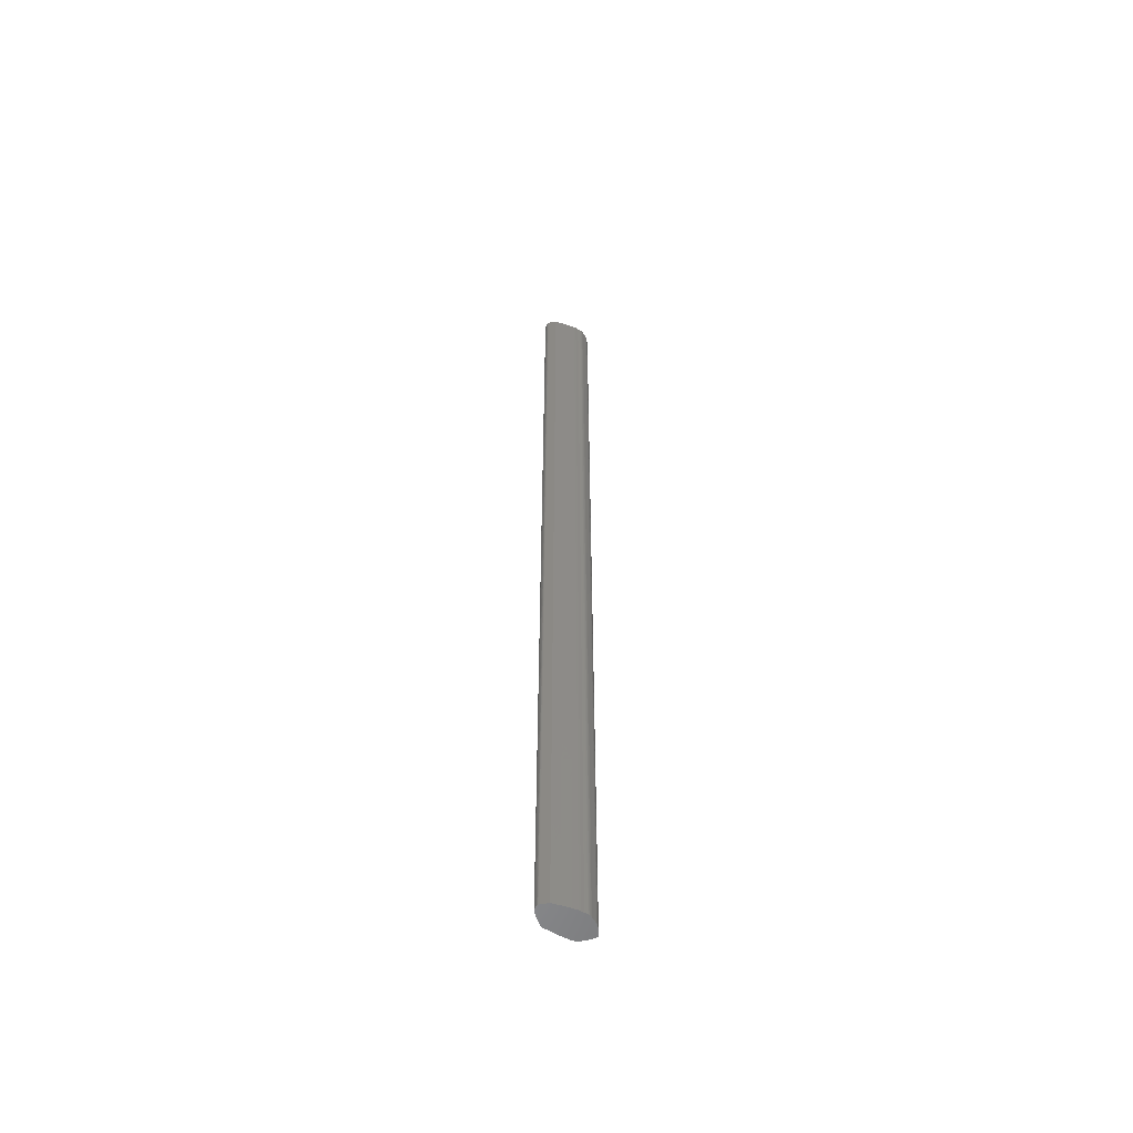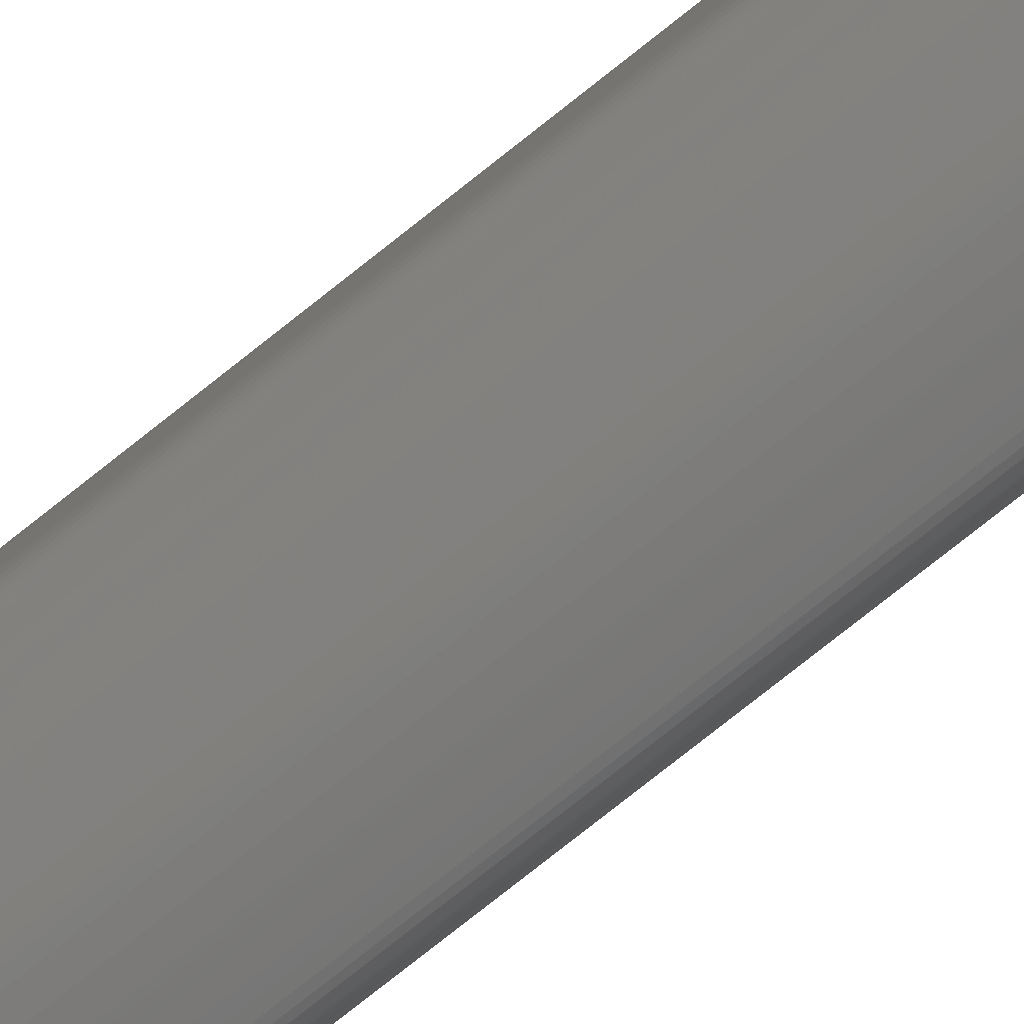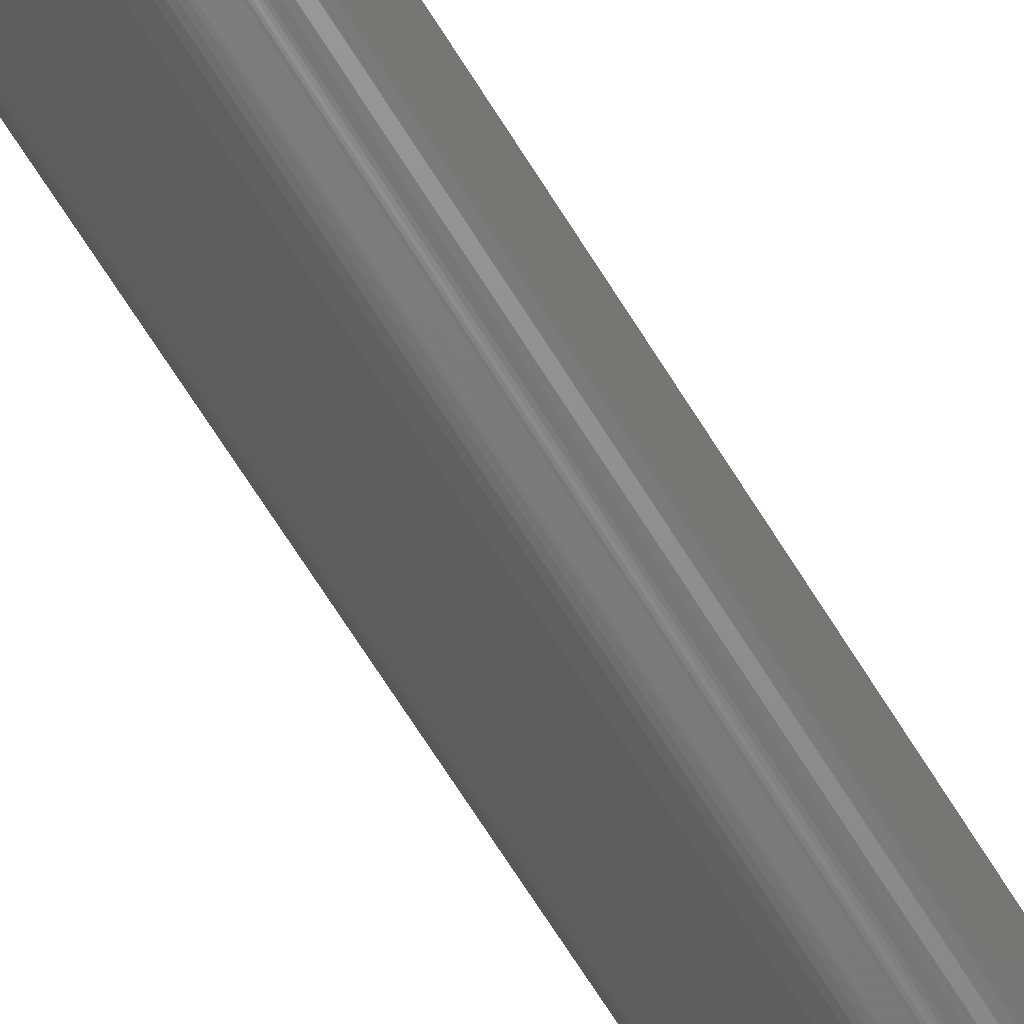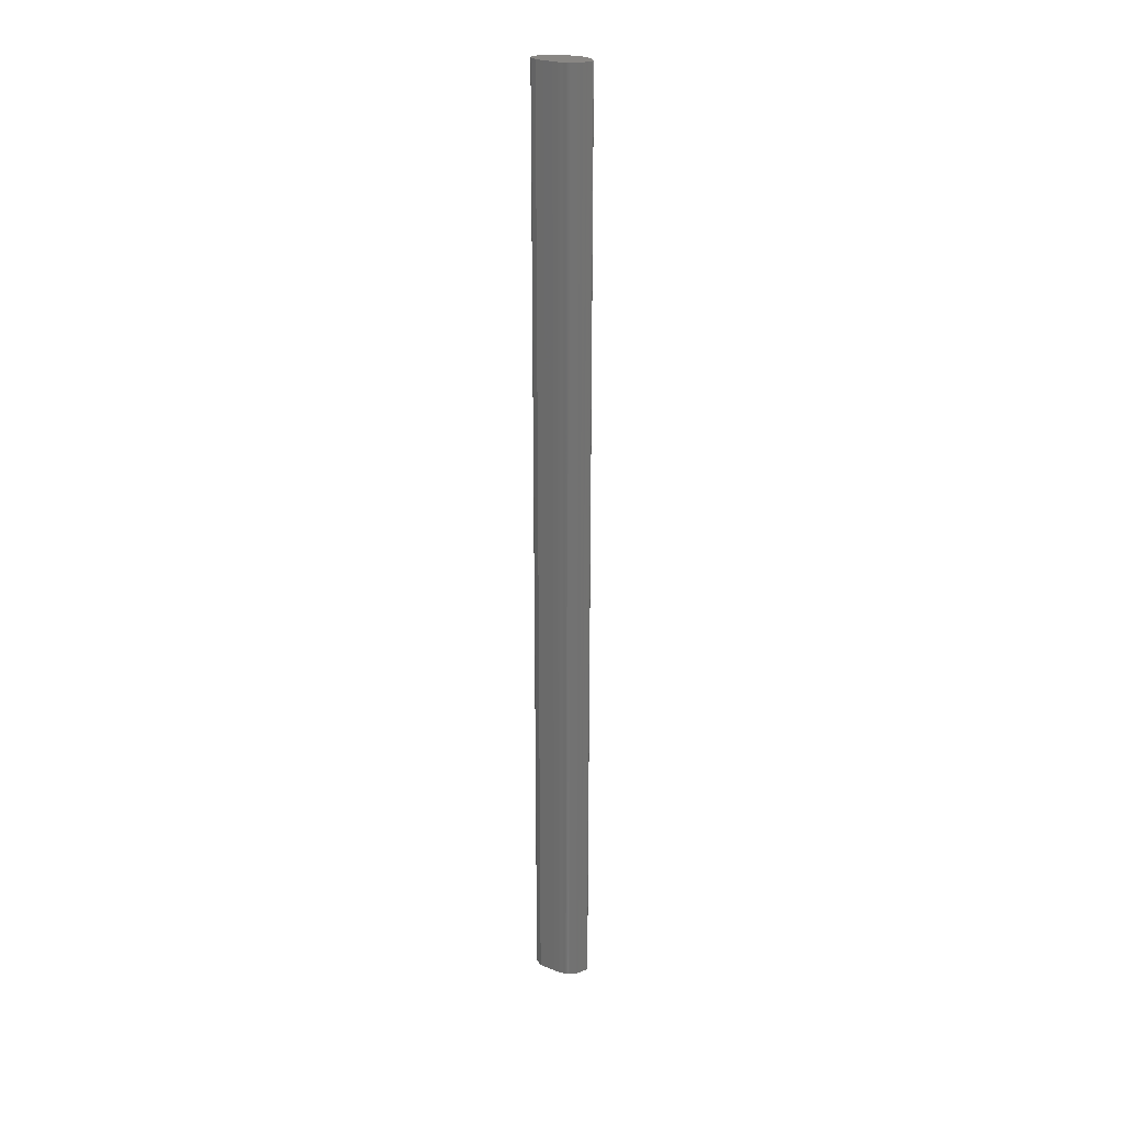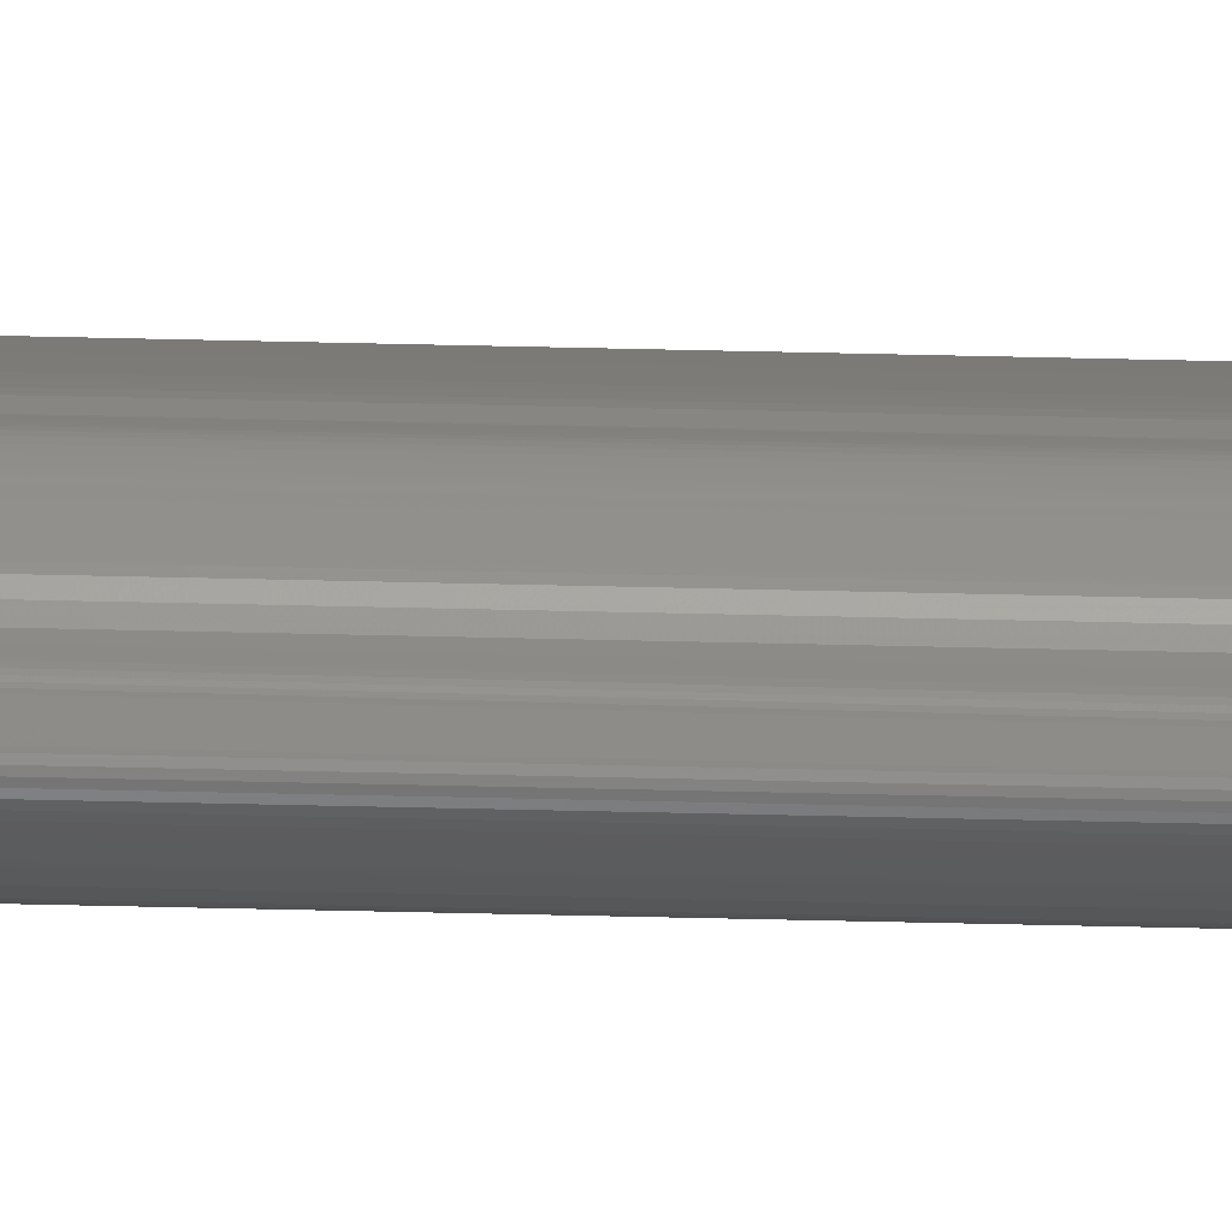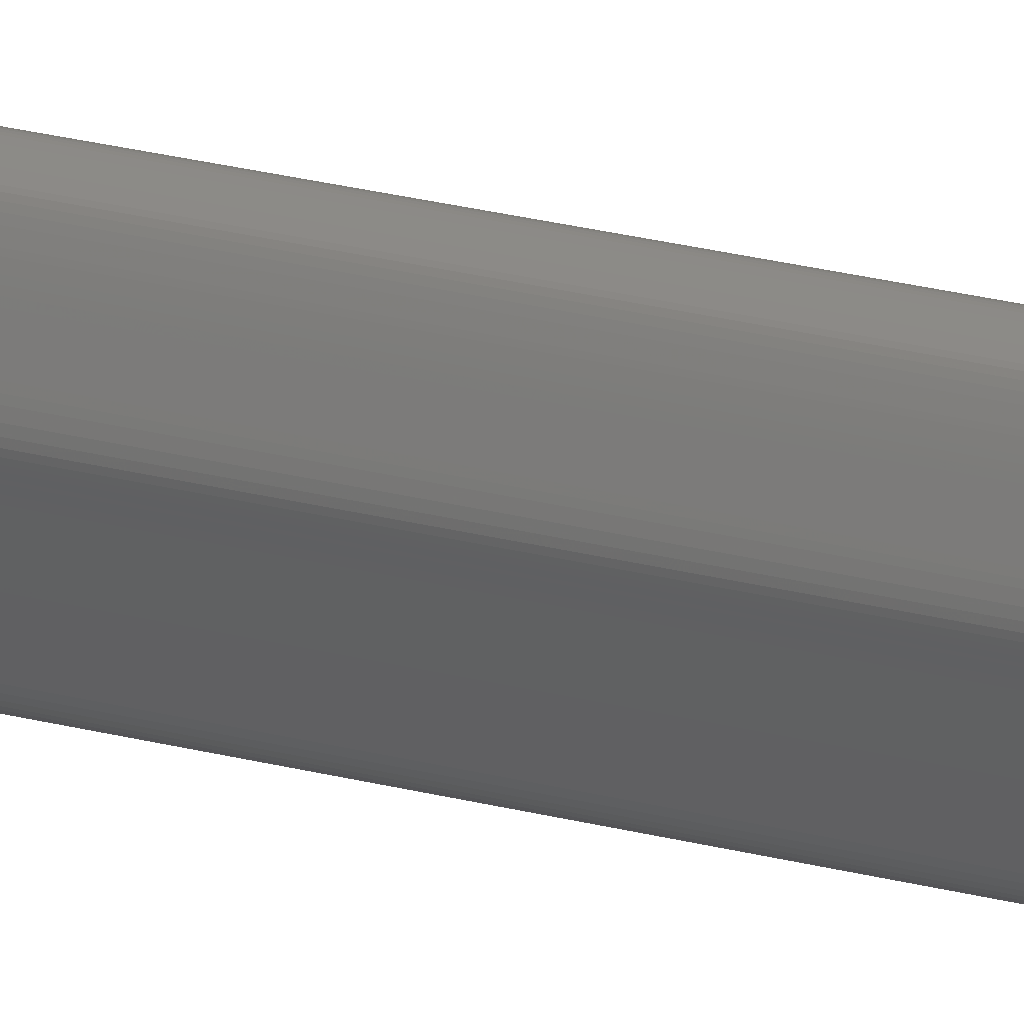
<metadata>
{"format":"stl","ext":"stl","renderer":"f3d","projection":"perspective","resolution":1024,"background":"white","views":[{"elev":-56.1,"azim":-146.4,"up":"+Z"},{"elev":-61.5,"azim":131.4,"up":"+Y"},{"elev":-42.3,"azim":-155.7,"up":"+Y"},{"elev":25.9,"azim":-94.8,"up":"+Z"},{"elev":-44.0,"azim":-91.7,"up":"+Y"},{"elev":19.3,"azim":118.6,"up":"+Y"}]}
</metadata>
<code>
# stl→obj: 178 verts, 352 faces
v 6.8e-05 0.002316 0
v 8.6e-05 0.002148 0
v 0.000106 0.001992 0
v 0.000131 0.001847 0
v 0.000131 0.001847 0.15
v 0.000106 0.001992 0.15
v 5.2e-05 0.002502 0
v 1e-06 0.003156 0
v 1.5e-05 0.002935 0
v 3.5e-05 0.002707 0
v 8.6e-05 0.002148 0.15
v 6.8e-05 0.002316 0.15
v 1.5e-05 0.002935 0.15
v 1e-06 0.003156 0.15
v 3.5e-05 0.002707 0.15
v 5.2e-05 0.002502 0.15
v 0.003985 0.001127 0.15
v 0.003985 0.001127 0
v 0.004107 0.001297 0
v 0.004107 0.001297 0.15
v 0.00583 0.005092 0.15
v 0.00583 0.005092 0
v 0.005822 0.005265 0
v 0.005822 0.005265 0.15
v 0.000694 0.004922 0.15
v 0.000694 0.004922 0
v 0.00054 0.004665 0
v 0.00054 0.004665 0.15
v 0.001104 7.2e-05 0.15
v 0.001104 7.2e-05 0
v 0.001212 2.4e-05 0
v 0.001212 2.4e-05 0.15
v 0.005289 0.007328 0.15
v 0.005353 0.007149 0.15
v 0.005353 0.007149 0
v 0.005289 0.007328 0
v 0.005225 0.007487 0
v 0.005162 0.007624 0
v 0.005162 0.007624 0.15
v 0.005225 0.007487 0.15
v 0.003062 0.000484 0.15
v 0.003062 0.000484 0
v 0.003481 0.000704 0
v 0.003481 0.000704 0.15
v 0.000598 0.000881 0
v 0.000679 0.000734 0
v 0.000749 0.000593 0
v 0.000812 0.00046 0
v 0.000404 0.001175 0
v 0.000501 0.00103 0
v 0.000323 0.001313 0.15
v 0.000323 0.001313 0
v 0.000404 0.001175 0.15
v 0.000874 0.000339 0
v 0.00094 0.000232 0
v 0.00094 0.000232 0.15
v 0.000501 0.00103 0.15
v 0.000598 0.000881 0.15
v 0.000874 0.000339 0.15
v 0.000679 0.000734 0.15
v 0.000749 0.000593 0.15
v 0.000812 0.00046 0.15
v 0.003669 0.000831 0
v 0.003669 0.000831 0.15
v 0.000133 0.003849 0.15
v 0.000133 0.003849 0
v 8.7e-05 0.003747 0
v 8.7e-05 0.003747 0.15
v 0.000353 0.004229 0
v 0.000353 0.004229 0.15
v 0.005498 0.004243 0
v 0.005572 0.004379 0
v 0.005702 0.004606 0
v 0.005754 0.004712 0
v 0.005754 0.004712 0.15
v 0.005702 0.004606 0.15
v 0.005498 0.004243 0.15
v 0.005572 0.004379 0.15
v 0.001015 0.000142 0.15
v 0.001015 0.000142 0
v 0.004612 0.008125 0
v 0.004536 0.008165 0
v 0.004461 0.008201 0
v 0.004461 0.008201 0.15
v 0.004536 0.008165 0.15
v 0.004612 0.008125 0.15
v 0.004689 0.008081 0
v 0.004764 0.008035 0.15
v 0.004764 0.008035 0
v 0.004689 0.008081 0.15
v 4.9e-05 0.003633 0
v 4.9e-05 0.003633 0.15
v 0.002608 0.000305 0
v 0.002376 0.00023 0
v 0.002145 0.000161 0
v 0.001919 0.0001 0
v 0.0017 4.4e-05 0
v 0.001505 7e-06 0
v 0.001344 1e-06 0
v 0.003838 0.000972 0
v 0.004984 0.002997 0
v 0.004881 0.002769 0
v 0.005177 0.003451 0
v 0.005084 0.003225 0
v 0.005345 0.003889 0
v 0.005265 0.003673 0
v 0.005422 0.004082 0
v 0.000205 0.001577 0
v 0.005794 0.004823 0
v 0.005821 0.004948 0
v 0.005792 0.005474 0
v 0.005675 0.005997 0
v 0.00574 0.005726 0
v 0.005546 0.006502 0
v 0.00561 0.006256 0
v 0.005417 0.00695 0
v 0.005481 0.006734 0
v 0.005035 0.007827 0
v 0.005098 0.007738 0
v 0.004972 0.007889 0
v 0.004255 0.008273 0
v 0.00432 0.008256 0
v 0.004144 0.008282 0
v 0.004196 0.008282 0
v 0.003988 0.008238 0
v 0.00408 0.008268 0
v 0.001995 0.006685 0
v 0.002836 0.007732 0
v 0.000903 0.005232 0
v 0.001153 0.00558 0
v 3e-06 0.003342 0
v 2e-05 0.003499 0
v 0.000185 0.003942 0
v 0.00024 0.004033 0
v 0.000297 0.004127 0
v 0.001344 1e-06 0.15
v 0.001505 7e-06 0.15
v 0.0017 4.4e-05 0.15
v 0.001919 0.0001 0.15
v 0.002145 0.000161 0.15
v 0.002376 0.00023 0.15
v 0.002608 0.000305 0.15
v 0.003838 0.000972 0.15
v 0.004881 0.002769 0.15
v 0.004984 0.002997 0.15
v 0.005084 0.003225 0.15
v 0.005177 0.003451 0.15
v 0.005265 0.003673 0.15
v 0.005345 0.003889 0.15
v 0.005422 0.004082 0.15
v 0.005794 0.004823 0.15
v 0.005821 0.004948 0.15
v 0.005792 0.005474 0.15
v 0.00574 0.005726 0.15
v 0.005675 0.005997 0.15
v 0.00561 0.006256 0.15
v 0.005546 0.006502 0.15
v 0.005481 0.006734 0.15
v 0.005417 0.00695 0.15
v 0.005098 0.007738 0.15
v 0.005035 0.007827 0.15
v 0.004972 0.007889 0.15
v 0.00432 0.008256 0.15
v 0.004255 0.008273 0.15
v 0.004196 0.008282 0.15
v 0.004144 0.008282 0.15
v 0.00408 0.008268 0.15
v 0.003988 0.008238 0.15
v 0.002836 0.007732 0.15
v 0.001995 0.006685 0.15
v 0.001153 0.00558 0.15
v 0.000903 0.005232 0.15
v 0.000205 0.001577 0.15
v 0.000297 0.004127 0.15
v 0.00024 0.004033 0.15
v 0.000185 0.003942 0.15
v 2e-05 0.003499 0.15
v 3e-06 0.003342 0.15
f 1 2 3
f 3 4 5
f 3 5 6
f 7 1 3
f 8 9 10
f 10 7 3
f 3 6 11
f 3 11 12
f 8 10 3
f 13 14 8
f 15 13 8
f 8 3 12
f 16 15 8
f 12 16 8
f 17 18 19
f 17 19 20
f 21 22 23
f 21 23 24
f 25 26 27
f 25 27 28
f 29 30 31
f 29 31 32
f 33 34 35
f 35 36 37
f 37 38 39
f 40 33 35
f 37 39 40
f 35 37 40
f 41 42 43
f 41 43 44
f 45 46 47
f 45 47 48
f 49 50 45
f 51 52 49
f 53 51 49
f 49 45 48
f 54 55 56
f 49 48 54
f 57 53 49
f 58 57 49
f 49 54 56
f 49 56 59
f 60 58 49
f 61 60 49
f 49 59 62
f 62 61 49
f 44 43 63
f 44 63 64
f 65 66 67
f 65 67 68
f 28 27 69
f 28 69 70
f 71 72 73
f 73 74 75
f 73 75 76
f 77 71 73
f 73 76 78
f 73 78 77
f 79 80 30
f 79 30 29
f 81 82 83
f 83 84 85
f 83 85 86
f 87 81 83
f 88 89 87
f 83 86 90
f 90 88 87
f 83 90 87
f 68 67 91
f 68 91 92
f 43 42 93
f 93 94 95
f 95 96 97
f 97 98 99
f 99 31 30
f 30 80 55
f 55 54 48
f 55 48 47
f 99 30 55
f 95 97 99
f 43 93 95
f 100 63 43
f 19 18 100
f 101 102 19
f 103 104 101
f 105 106 103
f 105 103 101
f 101 19 100
f 100 43 95
f 95 99 55
f 55 47 46
f 95 55 46
f 101 100 95
f 107 105 101
f 107 101 95
f 95 46 45
f 50 49 52
f 95 45 50
f 71 107 95
f 74 73 72
f 72 71 95
f 95 50 52
f 52 108 4
f 4 3 2
f 2 1 7
f 10 9 8
f 2 7 10
f 52 4 2
f 72 95 52
f 109 74 72
f 22 110 109
f 111 23 22
f 112 113 111
f 114 115 112
f 116 117 114
f 36 35 116
f 38 37 36
f 118 119 38
f 89 120 118
f 81 87 89
f 83 82 81
f 121 122 83
f 123 124 121
f 125 126 123
f 127 128 125
f 129 130 127
f 27 26 129
f 69 27 129
f 129 127 125
f 125 123 121
f 121 83 81
f 81 89 118
f 118 38 36
f 36 116 114
f 114 112 111
f 111 22 109
f 109 72 52
f 52 2 10
f 10 8 131
f 131 132 91
f 91 67 66
f 66 133 134
f 66 134 135
f 131 91 66
f 52 10 131
f 111 109 52
f 36 114 111
f 81 118 36
f 125 121 81
f 69 129 125
f 131 66 135
f 135 69 125
f 125 81 36
f 36 111 52
f 52 131 135
f 135 125 36
f 52 135 36
f 32 136 137
f 137 138 139
f 139 140 141
f 141 142 41
f 41 44 64
f 64 143 17
f 17 20 144
f 144 145 146
f 146 147 148
f 146 148 149
f 17 144 146
f 41 64 17
f 139 141 41
f 32 137 139
f 79 29 32
f 59 56 79
f 61 62 59
f 60 61 59
f 59 79 32
f 32 139 41
f 41 17 146
f 41 146 149
f 59 32 41
f 60 59 41
f 41 149 150
f 41 150 77
f 58 60 41
f 51 53 57
f 57 58 41
f 41 77 78
f 78 76 75
f 75 151 152
f 152 21 24
f 24 153 154
f 154 155 156
f 156 157 158
f 158 159 34
f 34 33 40
f 40 39 160
f 160 161 162
f 162 88 90
f 90 86 85
f 85 84 163
f 163 164 165
f 165 166 167
f 167 168 169
f 169 170 171
f 171 172 25
f 25 28 70
f 171 25 70
f 167 169 171
f 163 165 167
f 90 85 163
f 160 162 90
f 34 40 160
f 156 158 34
f 24 154 156
f 75 152 24
f 41 78 75
f 51 57 41
f 5 173 51
f 11 6 5
f 16 12 11
f 14 13 15
f 15 16 11
f 11 5 51
f 51 41 75
f 75 24 156
f 156 34 160
f 160 90 163
f 163 167 171
f 171 70 174
f 175 176 65
f 163 171 174
f 174 175 65
f 65 68 92
f 92 177 178
f 178 14 15
f 15 11 51
f 51 75 156
f 156 160 163
f 163 174 65
f 65 92 178
f 178 15 51
f 51 156 163
f 163 65 178
f 163 178 51
f 143 100 18
f 143 18 17
f 75 74 109
f 75 109 151
f 56 55 80
f 56 80 79
f 120 89 88
f 120 88 162
f 151 109 110
f 151 110 152
f 142 93 42
f 142 42 41
f 95 94 93
f 93 142 141
f 93 141 140
f 96 95 93
f 138 97 96
f 93 140 139
f 139 138 96
f 93 139 96
f 160 119 118
f 160 118 161
f 32 31 99
f 32 99 136
f 178 131 8
f 178 8 14
f 129 26 25
f 129 25 172
f 130 129 172
f 130 172 171
f 169 128 127
f 127 130 171
f 170 169 127
f 171 170 127
f 102 144 20
f 102 20 19
f 161 118 120
f 161 120 162
f 122 163 84
f 122 84 83
f 163 122 121
f 163 121 164
f 152 110 22
f 152 22 21
f 166 123 126
f 166 126 167
f 24 23 111
f 24 111 153
f 165 124 123
f 165 123 166
f 64 63 100
f 64 100 143
f 4 108 173
f 4 173 5
f 173 108 52
f 173 52 51
f 137 98 97
f 137 97 138
f 177 132 131
f 177 131 178
f 107 71 77
f 107 77 150
f 105 107 150
f 105 150 149
f 106 105 149
f 106 149 148
f 103 106 148
f 103 148 147
f 104 103 147
f 104 147 146
f 144 102 101
f 101 104 146
f 145 144 101
f 146 145 101
f 39 38 119
f 39 119 160
f 112 115 114
f 114 117 116
f 116 35 34
f 116 34 159
f 112 114 116
f 111 113 112
f 154 153 111
f 155 154 111
f 111 112 116
f 116 159 158
f 116 158 157
f 155 111 116
f 116 157 156
f 116 156 155
f 136 99 98
f 136 98 137
f 125 128 169
f 125 169 168
f 167 126 125
f 167 125 168
f 92 91 132
f 92 132 177
f 164 121 124
f 164 124 165
f 135 134 133
f 133 66 65
f 133 65 176
f 69 135 133
f 174 70 69
f 133 176 175
f 175 174 69
f 133 175 69

</code>
